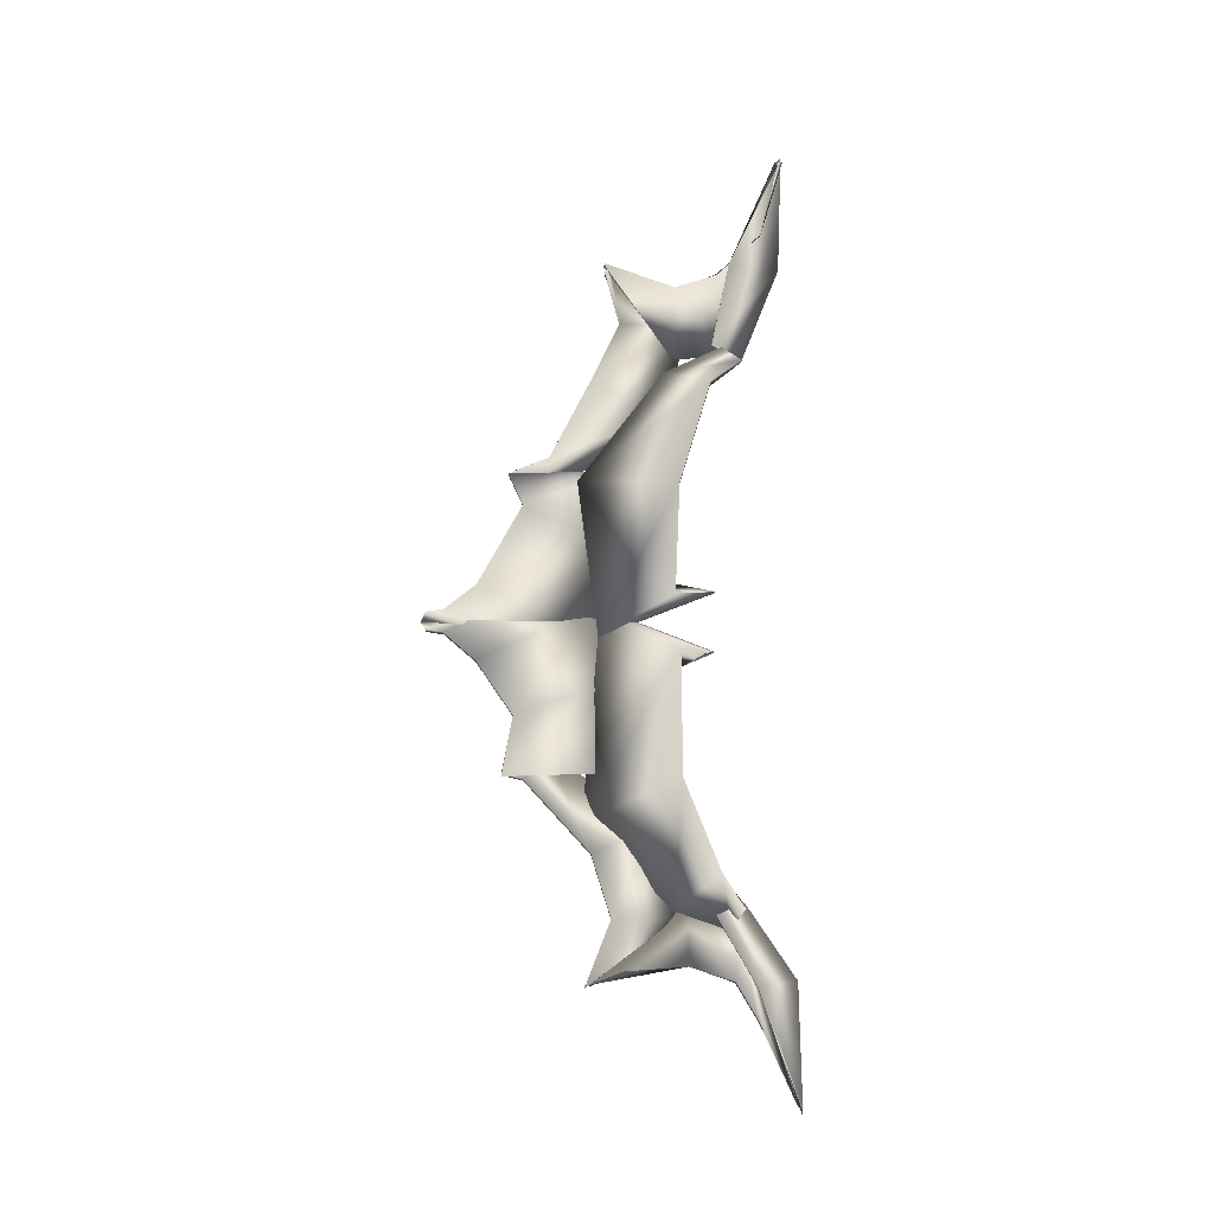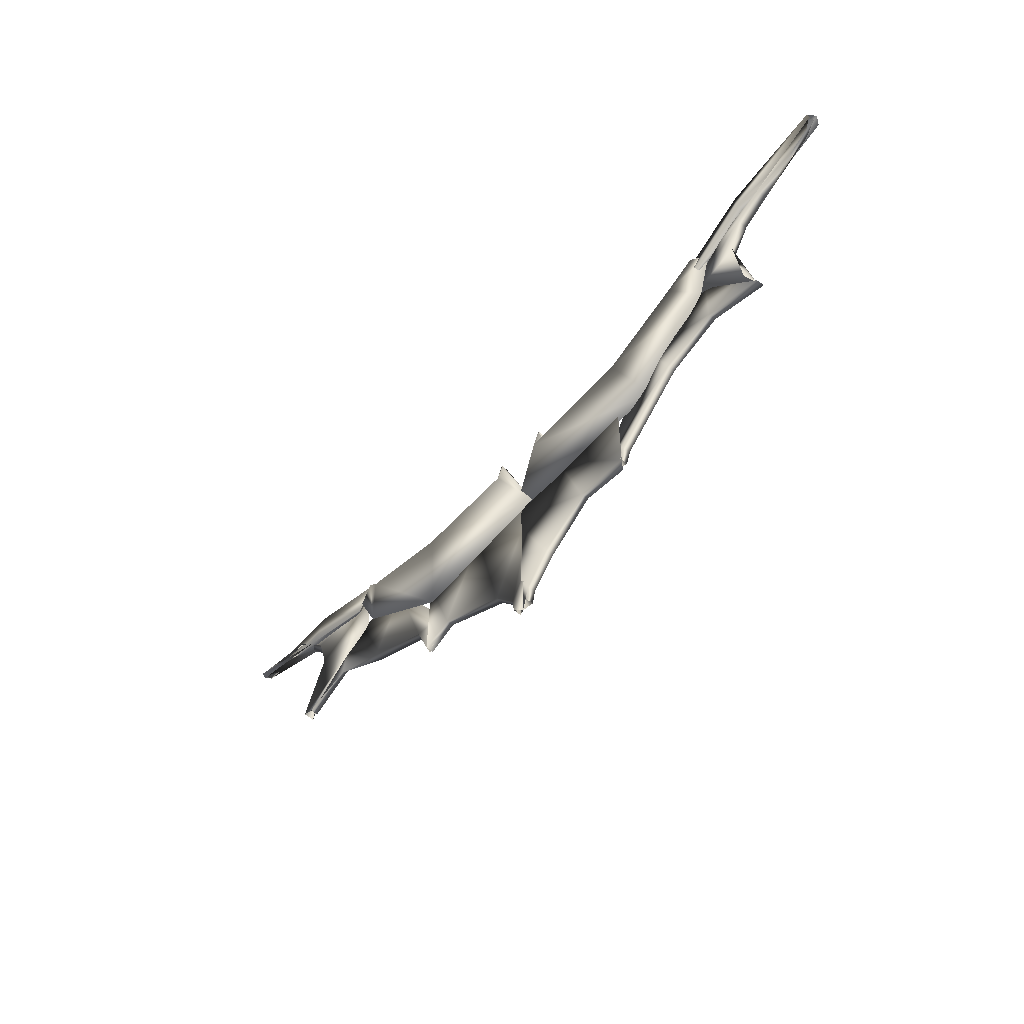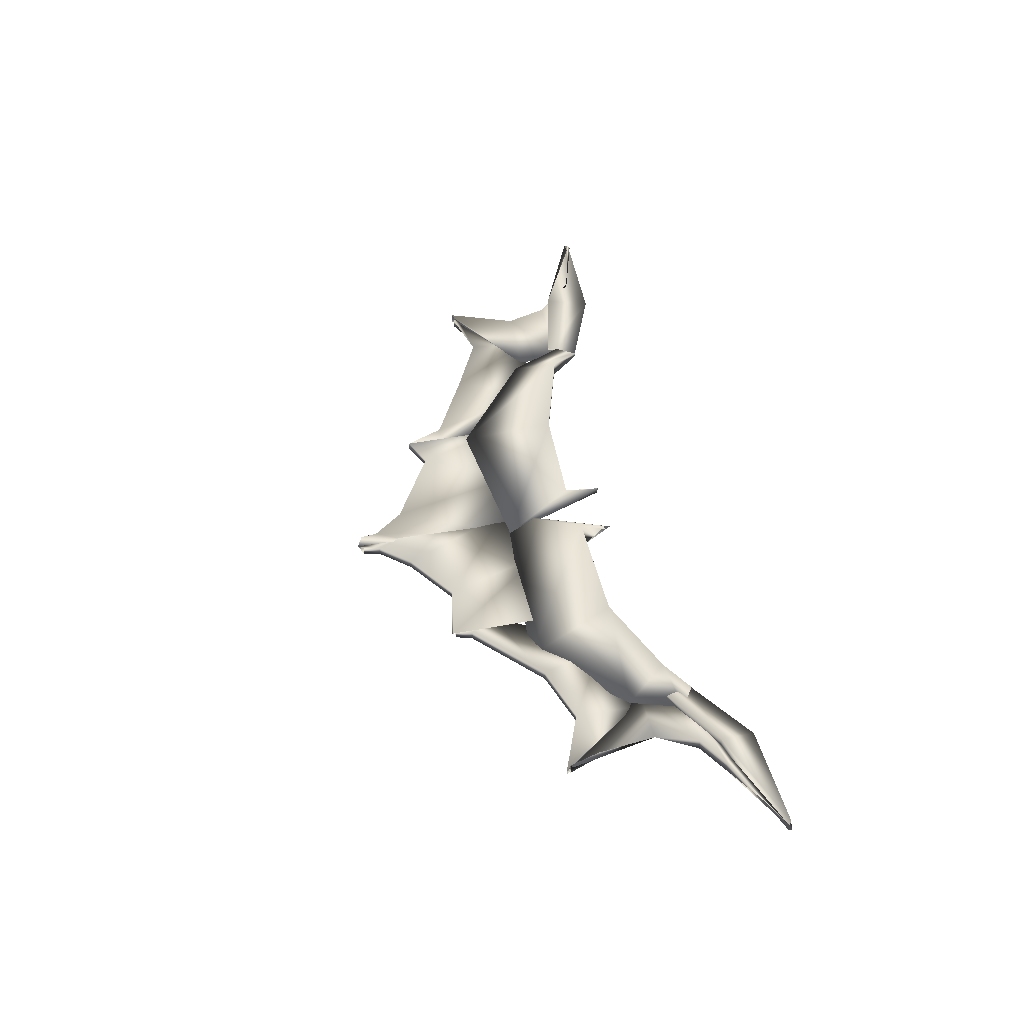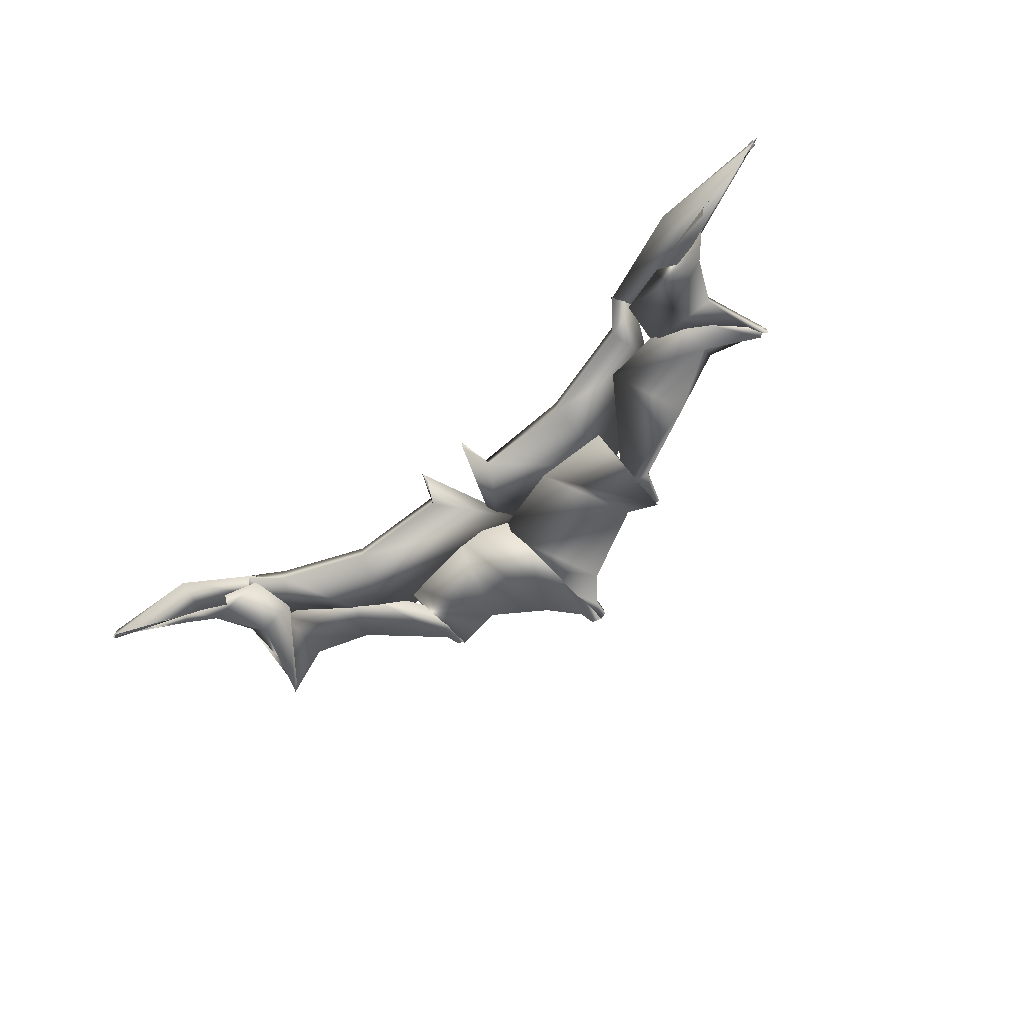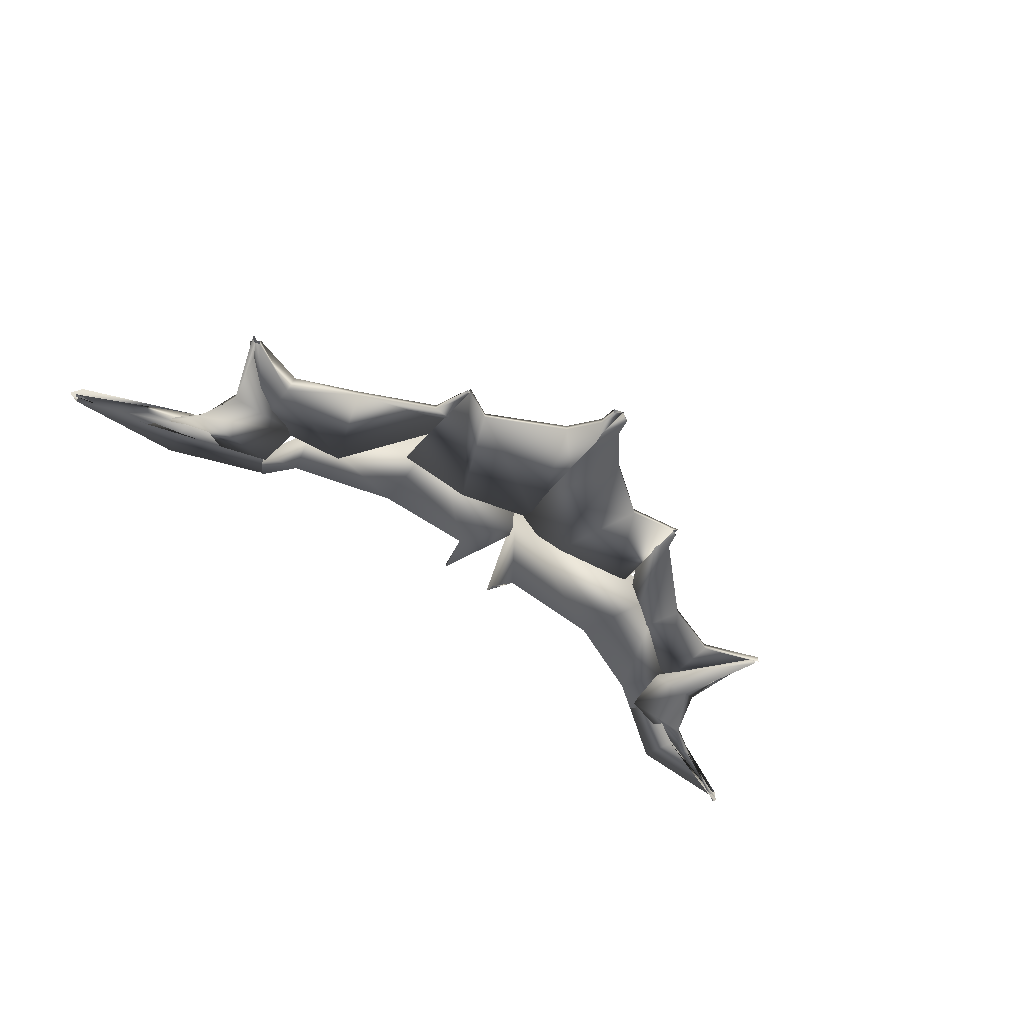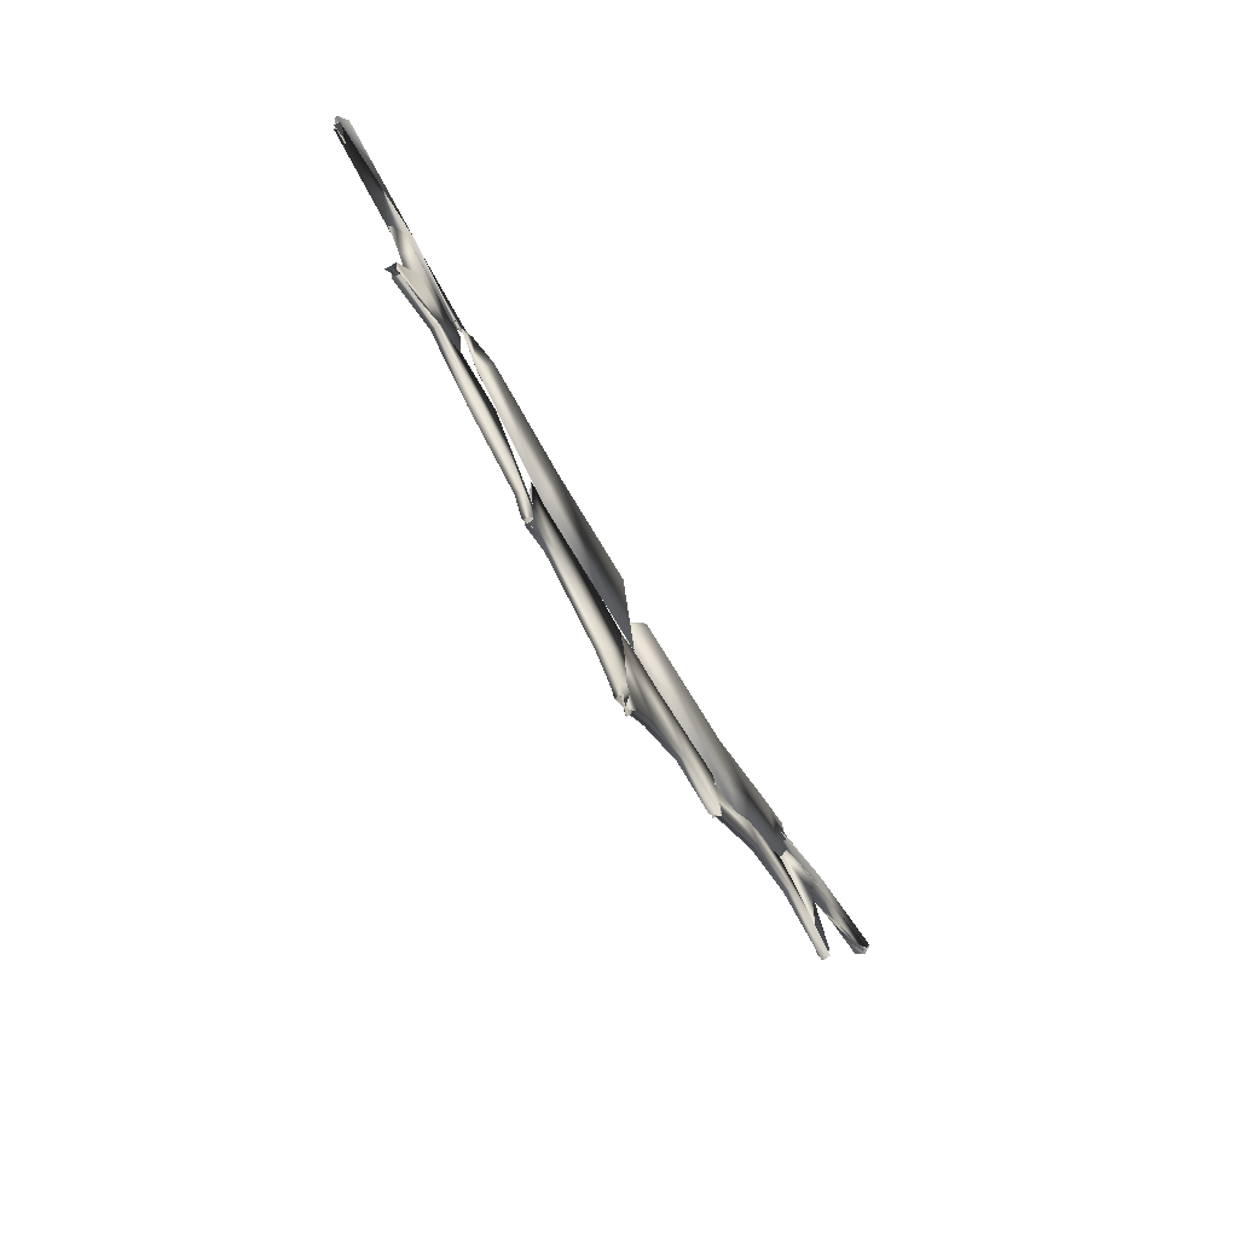
<metadata>
{"format":"obj","ext":"obj","renderer":"f3d","projection":"perspective","resolution":1024,"background":"white","views":[{"elev":75.5,"azim":89.9,"up":"+Z"},{"elev":-55.9,"azim":50.1,"up":"+Y"},{"elev":45.9,"azim":77.9,"up":"+Z"},{"elev":-58.9,"azim":-139.8,"up":"+Z"},{"elev":-57.4,"azim":-38.6,"up":"+Z"},{"elev":-71.4,"azim":-58.9,"up":"+Y"}]}
</metadata>
<code>
v  70.63 21.1 9.139
v  64.18 35.74 10.5
v  45.3 35.61 10.59
v  38.73 23.86 9.239
v  64.16 35.81 7.909
v  47.44 35.69 7.996
v  45.66 39.67 9.941
v  45.51 40.68 9.5
v  45.64 39.75 9.068
v  86.11 42.31 9.5
v  83.09 44.4 10.3
v  77.99 41.15 10.59
v  83.29 34.27 9.239
v  83.07 44.88 8.962
v  77.97 41.23 7.996
g Torus001
f 1 2 3 4
f 2 5 6 3
f 5 1 4 6
f 4 3 7 8
f 3 6 9 7
f 6 4 8 9
f 10 11 12 13
f 11 14 15 12
f 14 10 13 15
f 13 12 2 1
f 12 15 5 2
f 15 13 1 5
v  19.37 20.39 10.1
v  19.85 35.6 8.736
v  34.89 34.83 8.677
v  43.21 23.51 9.26
v  19.86 35.68 11.33
v  37.07 34.9 11.27
v  36.4 40.73 8.893
v  36.47 40.6 9.793
v  36.4 40.81 9.914
v  -2.218 42.31 9.698
v  0.0144 45.4 9.113
v  3.776 40.47 8.626
v  2.095 33.36 9.972
v  0.0237 45.48 9.86
v  3.786 40.54 11.22
g Torus002
f 16 17 18 19
f 17 20 21 18
f 20 16 19 21
f 19 18 22 23
f 18 21 24 22
f 21 19 23 24
f 25 26 27 28
f 26 29 30 27
f 29 25 28 30
f 28 27 17 16
f 27 30 20 17
f 30 28 16 20
v  82.12 44.29 9.5
v  83.93 40.25 10.22
v  94.11 46.01 10.59
v  93.08 51.65 9.239
v  83.9 40.18 9.193
v  94.08 45.94 7.996
v  110.5 51.77 10.5
v  111.3 51.76 9.139
v  110.4 51.69 7.909
g Torus003
f 31 32 33 34
f 32 35 36 33
f 35 31 34 36
f 34 33 37 38
f 33 36 39 37
f 36 34 38 39
v  -33.97 52.13 9.139
v  -32.53 51.05 10.5
v  -15.65 43.68 10.59
v  -14.92 51.27 9.239
v  -32.48 52.15 7.909
v  -15.6 44.78 7.996
v  -2.71 40.88 9.666
v  -0.0847 45.39 9.5
v  -2.66 40.81 9.399
g Torus004
f 40 41 42 43
f 41 44 45 42
f 44 40 43 45
f 43 42 46 47
f 42 45 48 46
f 45 43 47 48
v  82.9 43.48 8.912
v  93.18 42.85 9.869
v  98.04 45.71 9.93
v  97 47.07 8.982
v  93.25 42.83 8.05
v  98.11 45.69 8.111
v  110.4 51.14 10.09
v  110.6 51.5 9.166
v  110.4 52.05 8.271
v  93.73 21.47 9.166
v  93.66 22.22 10.09
v  91.1 36.24 9.93
v  81.34 36.33 8.982
v  93.73 22.2 8.271
v  88.43 35.3 8.111
g Torus005
f 49 50 51 52
f 50 53 54 51
f 53 49 52 54
f 52 51 55 56
f 51 54 57 55
f 54 52 56 57
f 58 59 60 61
f 59 62 63 60
f 62 58 61 63
f 61 60 50 49
f 60 63 53 50
f 63 61 49 53
v  -1.145 42.54 8.972
v  -14.01 41.96 9.929
v  -11.91 35.33 9.99
v  -0.3162 34.94 9.042
v  -15 41.94 8.11
v  -11.99 35.31 8.171
v  -15.84 24.46 10.15
v  -14.29 25.3 9.226
v  -15.92 24.44 8.331
v  -33.14 52.33 9.226
v  -32.93 51.7 10.15
v  -20.71 48.7 9.99
v  -19.44 47.93 9.042
v  -33.01 51.68 8.331
v  -20.79 48.68 8.171
g Torus006
f 64 65 66 67
f 65 68 69 66
f 68 64 67 69
f 67 66 70 71
f 66 69 72 70
f 69 67 71 72
f 73 74 75 76
f 74 77 78 75
f 77 73 76 78
f 76 75 65 64
f 75 78 68 65
f 78 76 64 68
v  70.95 32.77 8.992
v  75.03 22.43 9.679
v  84.32 25.34 9.723
v  84.14 34.82 9.042
v  75.09 22.4 8.373
v  84.37 25.31 8.416
v  94.14 21.51 9.837
v  93.45 22.42 9.174
v  94.2 21.48 8.531
v  62.07 9.689 9.174
v  63.68 10.13 9.837
v  64.33 12.65 9.723
v  60.75 16.37 9.042
v  63.72 10.1 8.531
v  64.37 12.62 8.416
g Torus007
f 79 80 81 82
f 80 83 84 81
f 83 79 82 84
f 82 81 85 86
f 81 84 87 85
f 84 82 86 87
f 88 89 90 91
f 89 92 93 90
f 92 88 91 93
f 91 90 80 79
f 90 93 83 80
f 93 91 79 83
v  8.428 34.6 8.992
v  3.714 22.16 9.679
v  -6.009 26.74 9.723
v  -5.803 36.64 9.042
v  3.674 22.14 8.373
v  -6.071 28.81 8.416
v  -14.41 24.53 9.837
v  -15.87 25.45 9.174
v  -14.48 24.51 8.531
v  18.91 10.23 9.174
v  17.81 10.67 9.837
v  15.48 16.16 9.723
v  20.76 16.4 9.042
v  17.26 10.64 8.531
v  15.44 16.14 8.416
g Torus008
f 97 96 95 94
f 96 99 98 95
f 99 97 94 98
f 101 100 96 97
f 100 102 99 96
f 102 101 97 99
f 106 105 104 103
f 105 108 107 104
f 108 106 103 107
f 94 95 105 106
f 95 98 108 105
f 98 94 106 108
v  42.81 23.15 8.992
v  35.17 5.532 9.679
v  22.86 12.3 9.723
v  29.6 27.12 9.042
v  35.12 5.515 8.373
v  22.82 12.28 8.416
v  18.05 10.1 9.837
v  17.38 27.15 9.174
v  18 10.08 8.531
v  40.81 -2.708 9.174
v  39.37 -1.877 9.837
v  38.94 0.7679 9.723
v  46.98 17.68 9.042
v  39.32 -1.895 8.531
v  38.89 0.7509 8.416
g Torus009
f 112 111 110 109
f 111 114 113 110
f 114 112 109 113
f 116 115 111 112
f 115 117 114 111
f 117 116 112 114
f 121 120 119 118
f 120 123 122 119
f 123 121 118 122
f 109 110 120 121
f 110 113 123 120
f 113 109 121 123
v  38.33 23.15 8.992
v  46.64 5.532 9.679
v  54.9 11.11 9.723
v  49.31 27.12 9.042
v  46.69 5.515 8.373
v  54.95 11.09 8.416
v  63.93 9.556 9.837
v  63.38 26.63 9.174
v  62.76 9.539 8.531
v  40.63 -2.708 9.174
v  42.08 -1.877 9.837
v  42.5 0.768 9.723
v  33.78 17.68 9.042
v  42.12 -1.895 8.531
v  42.54 0.7509 8.416
g Torus010
f 124 125 126 127
f 125 128 129 126
f 128 124 127 129
f 127 126 130 131
f 126 129 132 130
f 129 127 131 132
f 133 134 135 136
f 134 137 138 135
f 137 133 136 138
f 136 135 125 124
f 135 138 128 125
f 138 136 124 128

</code>
